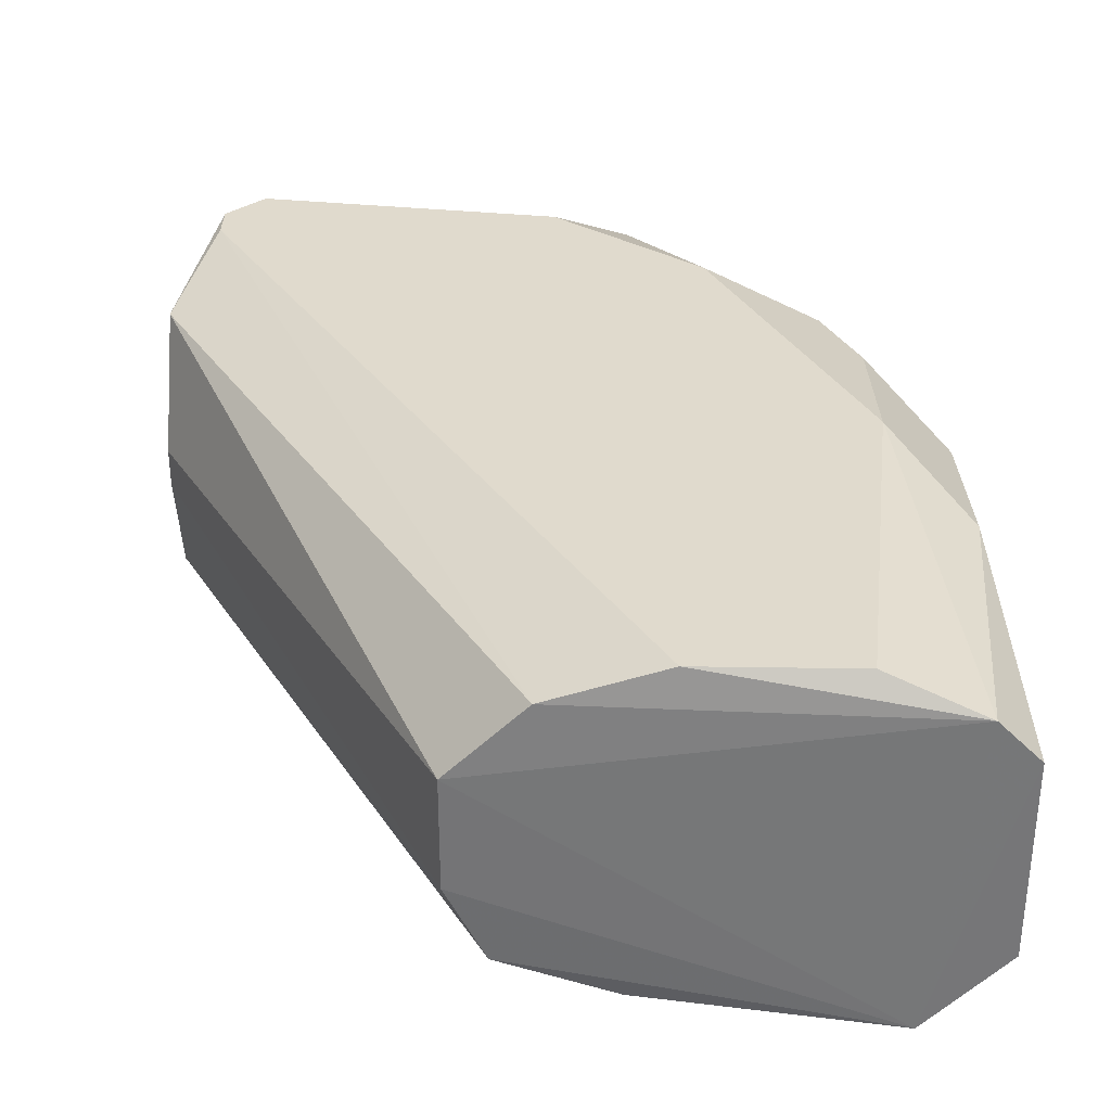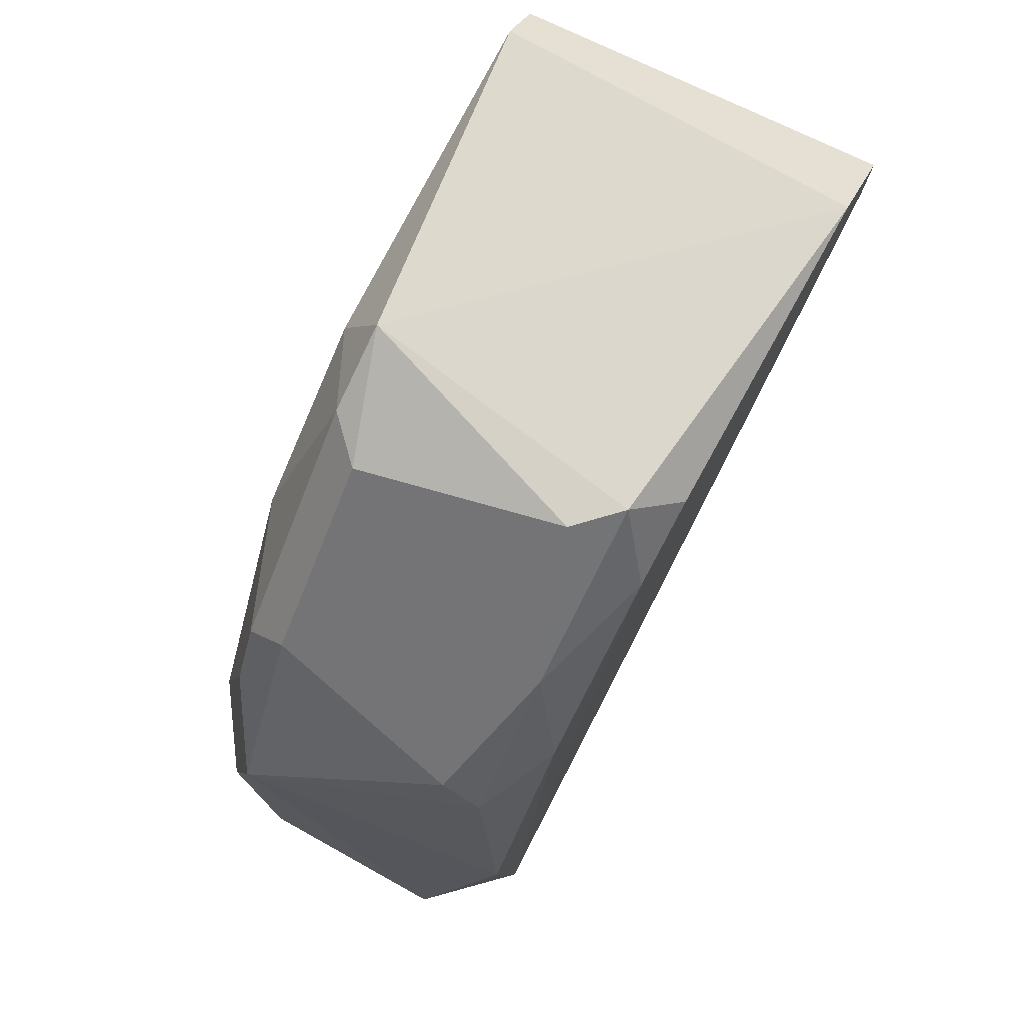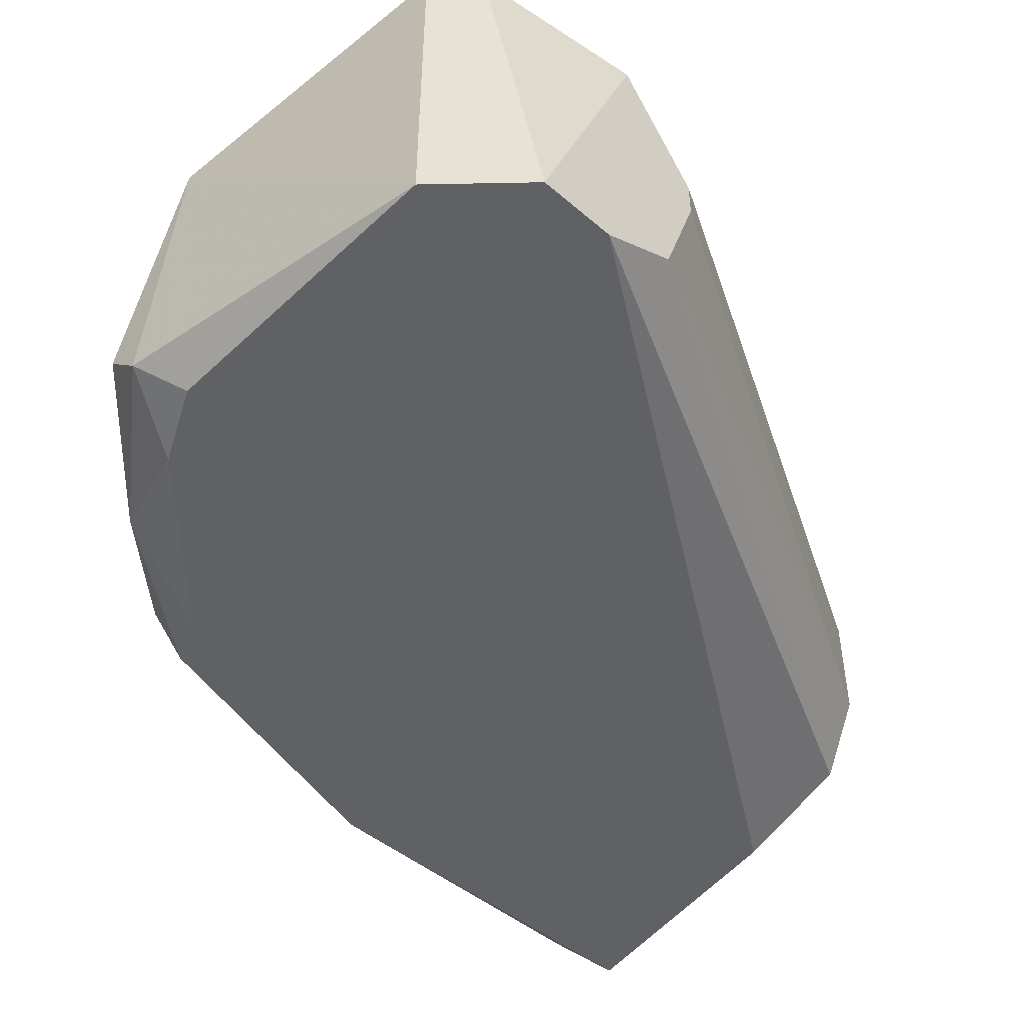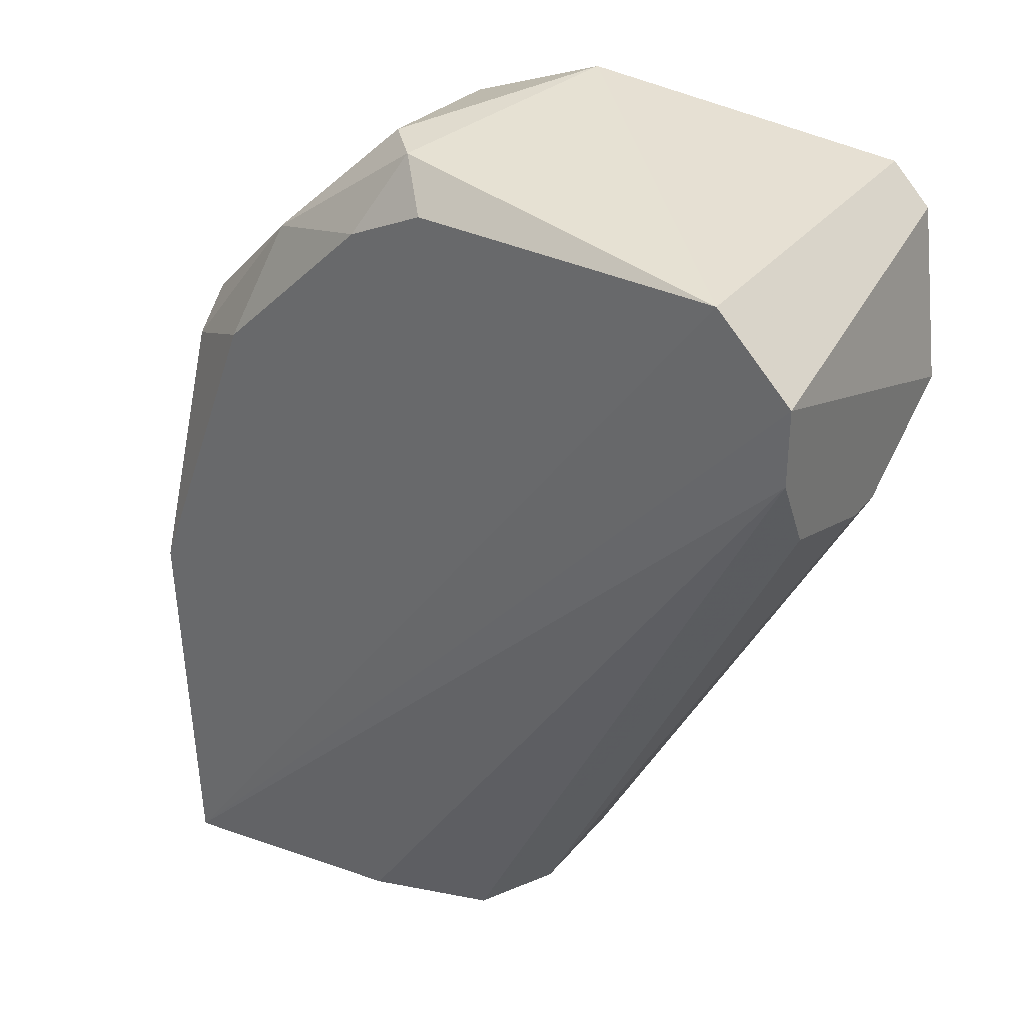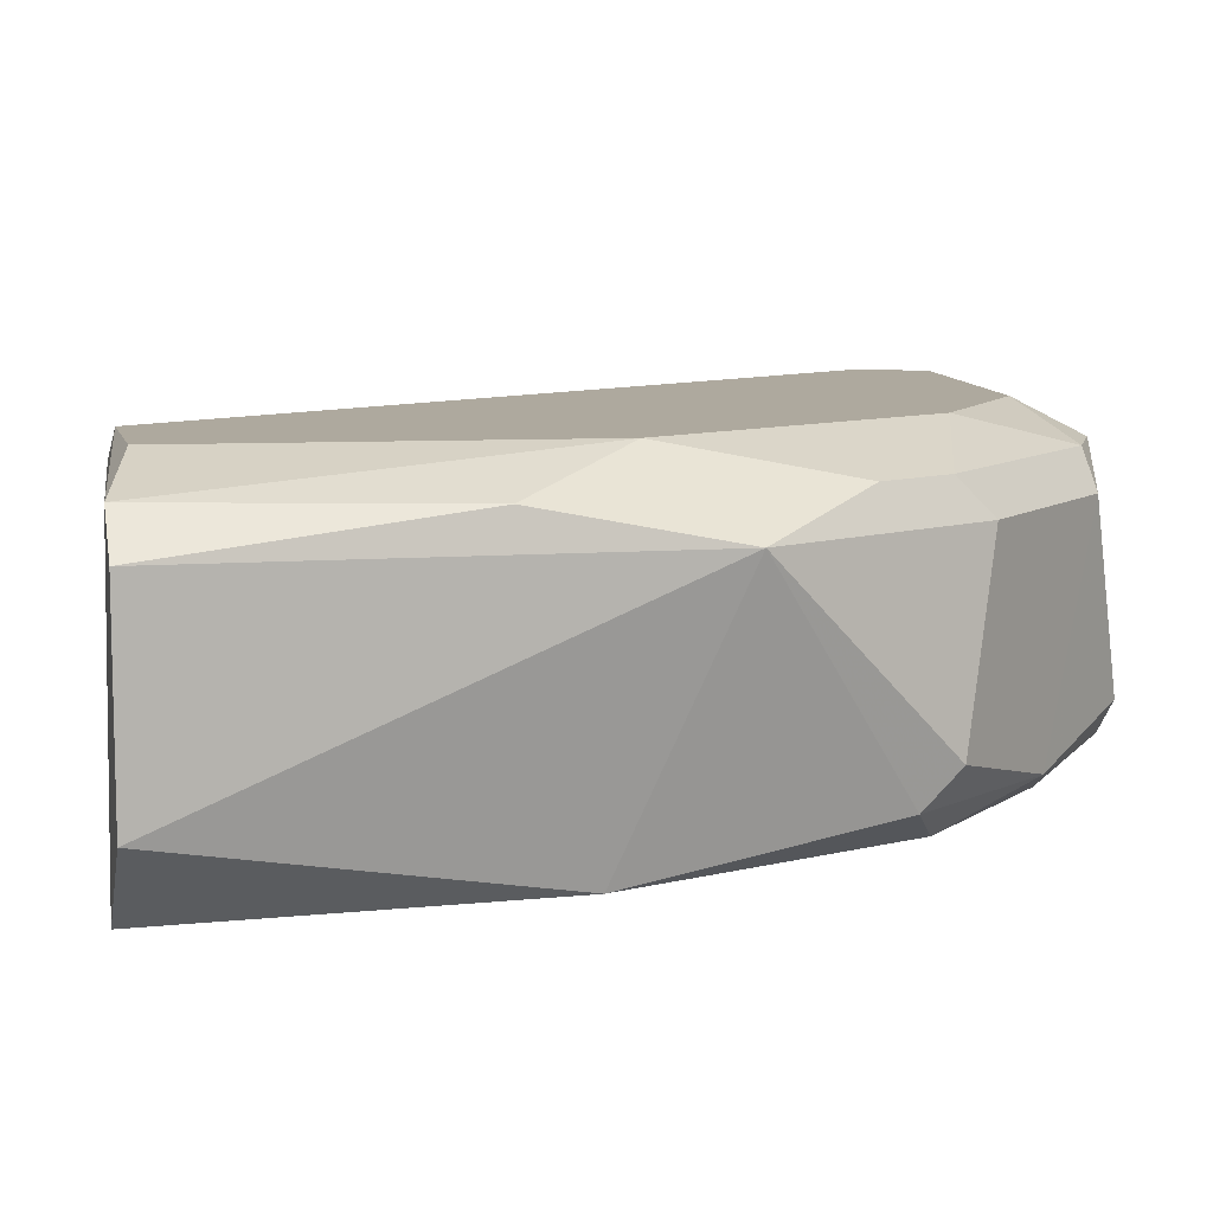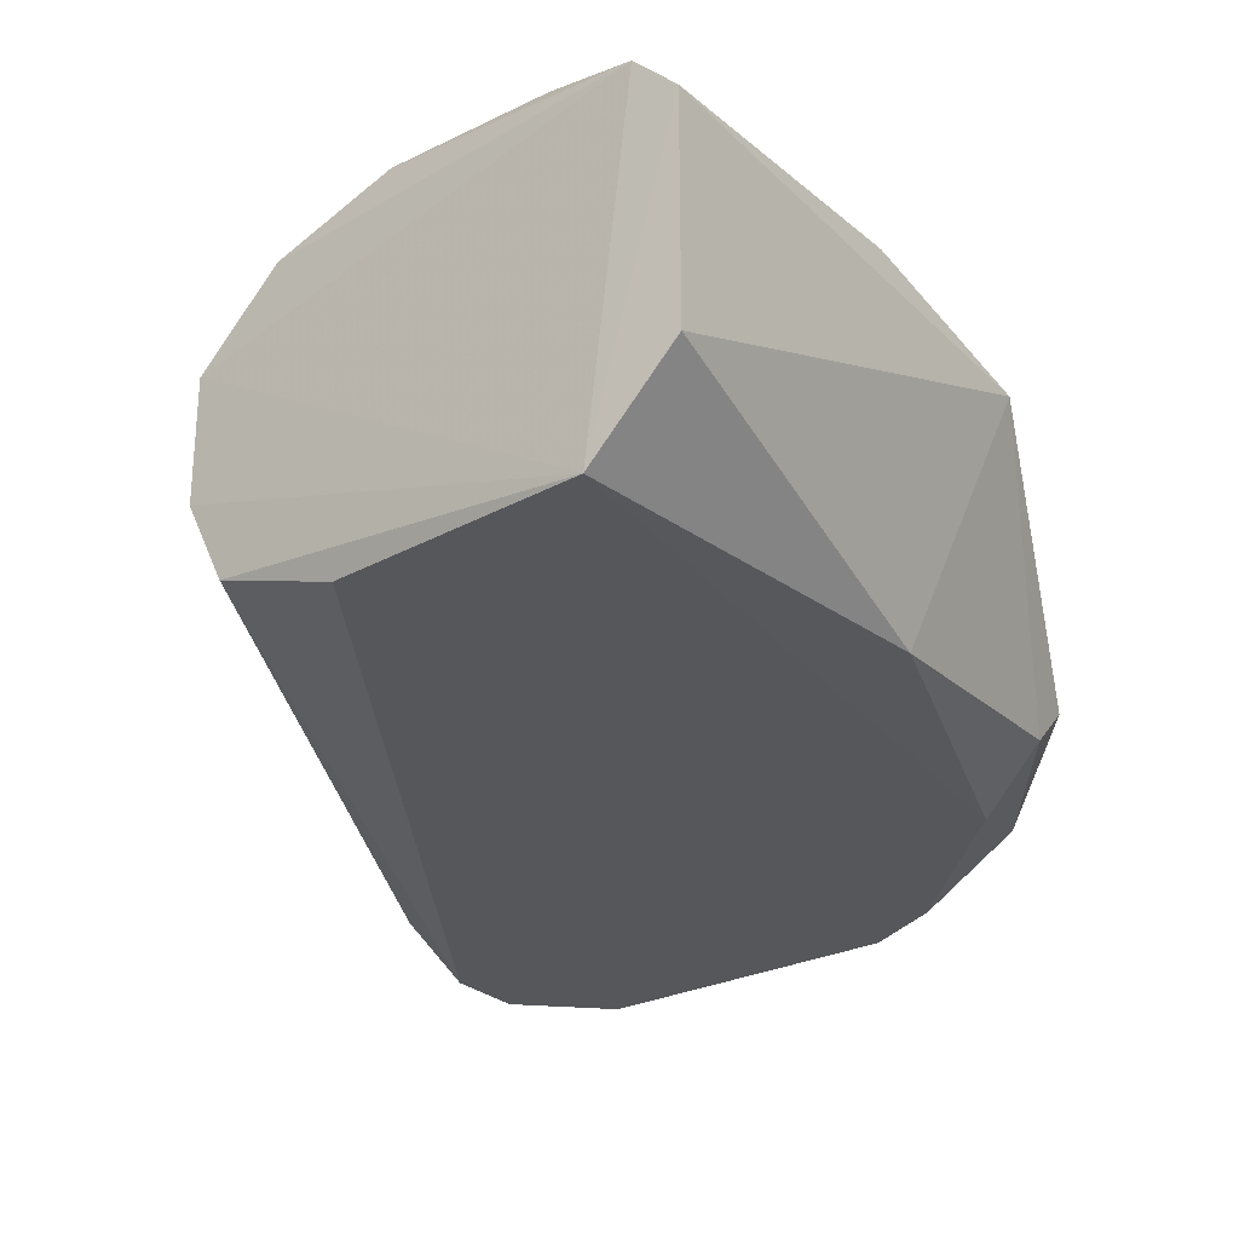
<metadata>
{"format":"obj","ext":"obj","renderer":"f3d","projection":"perspective","resolution":1024,"background":"white","views":[{"elev":33.1,"azim":1.2,"up":"+Z"},{"elev":78.8,"azim":119.0,"up":"+Y"},{"elev":-48.5,"azim":-133.8,"up":"+Z"},{"elev":33.6,"azim":-146.6,"up":"+Y"},{"elev":9.0,"azim":76.4,"up":"+Z"},{"elev":-27.4,"azim":37.1,"up":"+Z"}]}
</metadata>
<code>
v -0.1147 0.2197 -0.005497
v -0.1147 0.2197 0.004909
v 0.09898 0.05684 0.02712
v 0.07735 0.05635 -0.04983
v -0.09383 0.2927 -0.0472
v -0.09383 0.2927 0.04662
v -0.03127 0.06336 0.01533
v 0.07297 0.2301 -0.03677
v -0.02081 0.06336 -0.03677
v 0.07297 0.2197 0.03618
v 0.02085 0.06336 0.04662
v 0.01041 0.3031 -0.02635
v -0.1147 0.251 -0.0472
v -0.0104 0.2823 0.04662
v -0.1147 0.2406 0.03618
v 0.01041 0.2823 -0.0472
v 0.07297 0.1676 0.04662
v 0.02085 0.2927 0.02577
v 0.09382 0.1885 0.02577
v 0.09898 0.05684 -0.0277
v 0.0834 0.1572 -0.0472
v -0.0104 0.3031 0.03618
v 0.01041 0.06336 -0.0472
v 0.06255 0.251 0.02577
v -0.1042 0.2823 0.04662
v 0.08802 0.05684 0.03808
v -0.0104 0.06336 0.03618
v -0.03127 0.06336 -0.01592
v -0.1147 0.2301 -0.03677
v -0.1147 0.2718 -0.0472
v 0.07297 0.2406 -0.02635
v 0.03126 0.251 0.04662
v 0.06255 0.06336 0.04662
v 0.09382 0.1364 0.03618
v -5e-06 0.3031 -0.03677
v 0.05211 0.2406 -0.0472
v 0.0417 0.2718 -0.03677
v -0.1042 0.2718 0.04662
v 0.01041 0.2927 0.03618
v -0.0104 0.2927 -0.0472
v 0.06255 0.2406 0.03618
f 39 32 41
f 2 1 7
f 1 2 13
f 6 11 14
f 2 7 15
f 13 2 15
f 14 11 17
f 10 17 19
f 3 4 20
f 19 3 20
f 19 20 21
f 8 19 21
f 20 4 21
f 5 6 22
f 6 14 22
f 18 12 22
f 4 9 23
f 13 4 23
f 9 13 23
f 6 5 25
f 11 6 25
f 4 3 26
f 7 4 26
f 15 7 27
f 7 26 27
f 26 11 27
f 7 1 28
f 4 7 28
f 9 4 28
f 1 13 29
f 13 9 29
f 28 1 29
f 9 28 29
f 5 4 30
f 4 13 30
f 13 15 30
f 25 5 30
f 15 25 30
f 19 8 31
f 24 19 31
f 14 17 32
f 17 11 33
f 11 26 33
f 26 17 33
f 3 19 34
f 19 17 34
f 26 3 34
f 17 26 34
f 5 22 35
f 22 12 35
f 4 16 36
f 21 4 36
f 8 21 36
f 12 18 37
f 18 24 37
f 31 8 37
f 24 31 37
f 16 35 37
f 35 12 37
f 36 16 37
f 8 36 37
f 11 25 38
f 25 15 38
f 15 27 38
f 27 11 38
f 22 14 39
f 18 22 39
f 14 32 39
f 4 5 40
f 16 4 40
f 5 35 40
f 35 16 40
f 17 10 41
f 10 19 41
f 24 18 41
f 19 24 41
f 32 17 41
f 18 39 41

</code>
